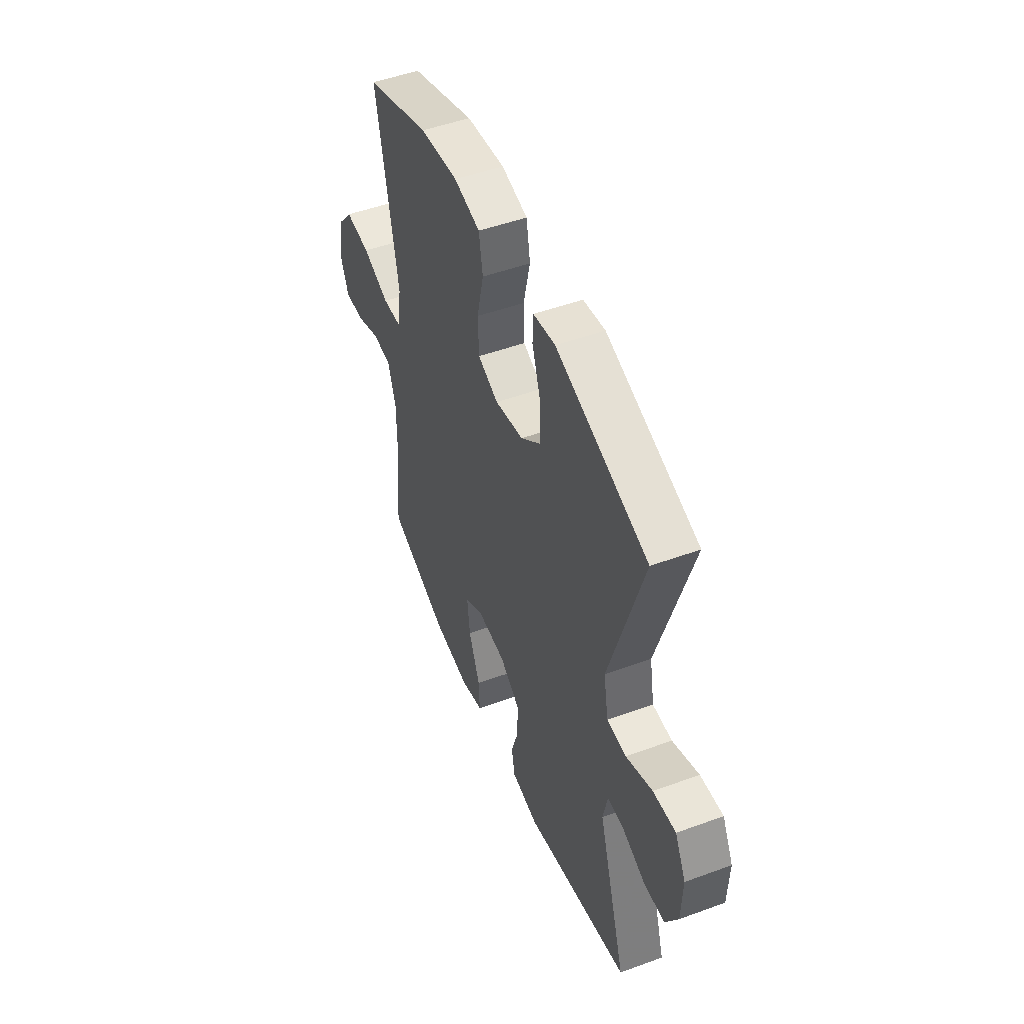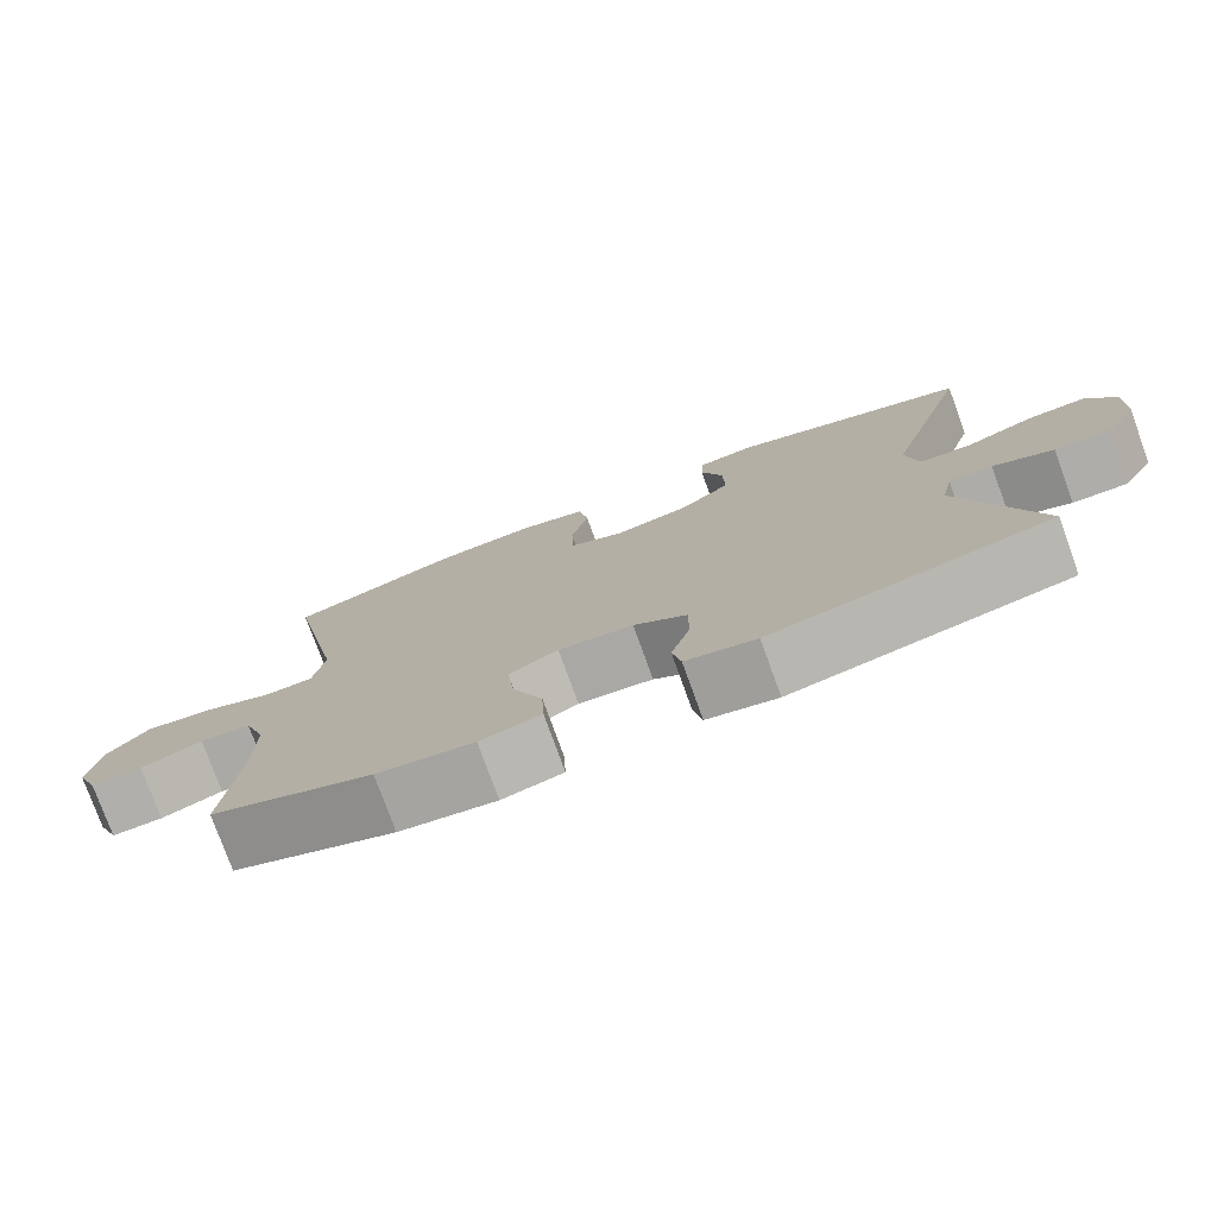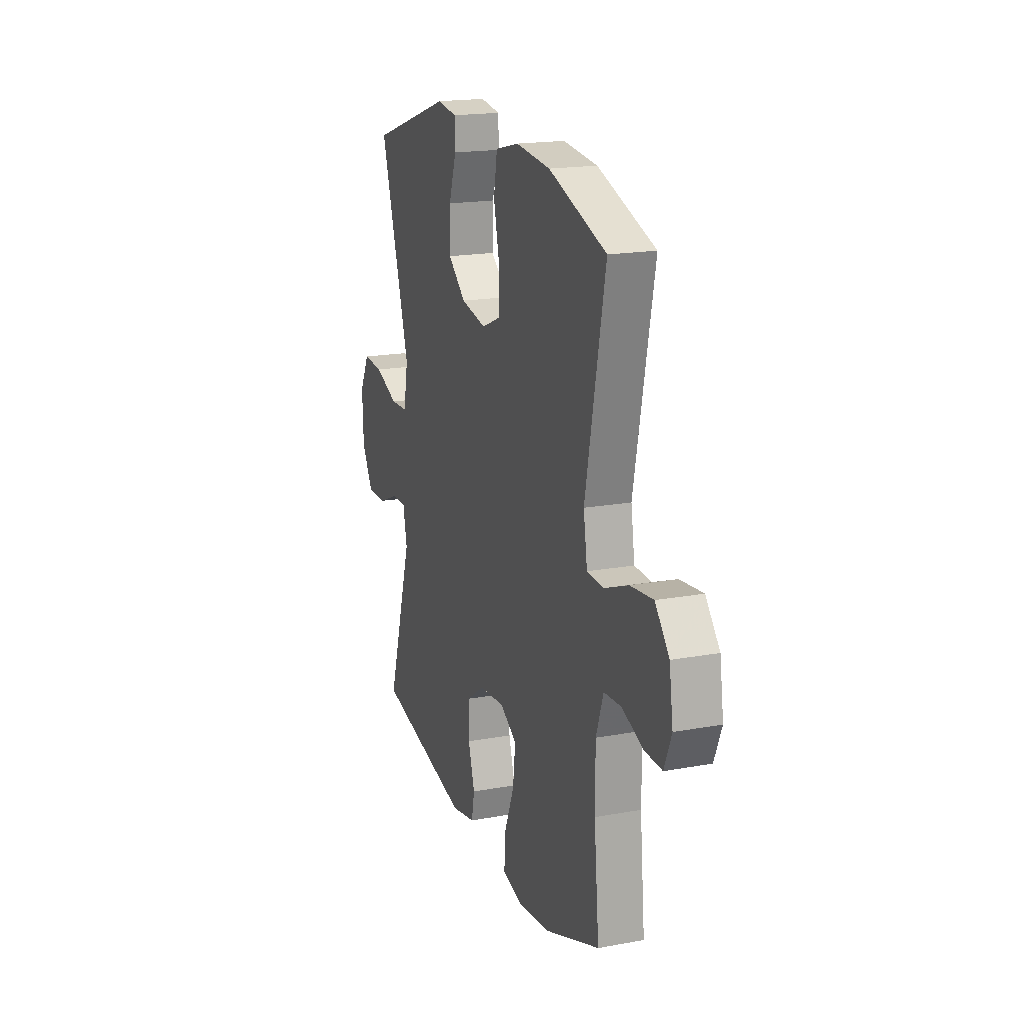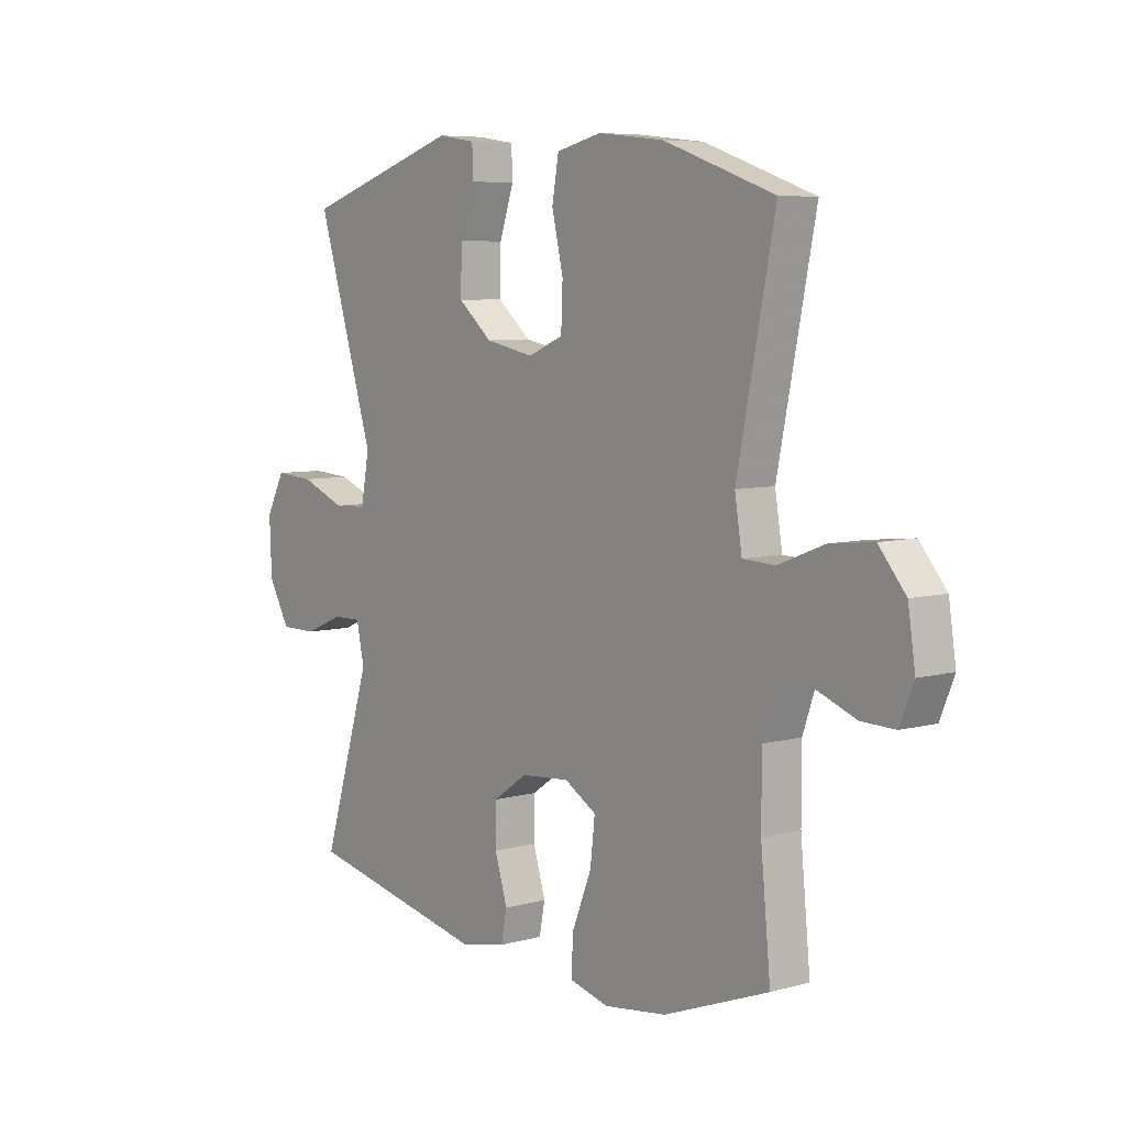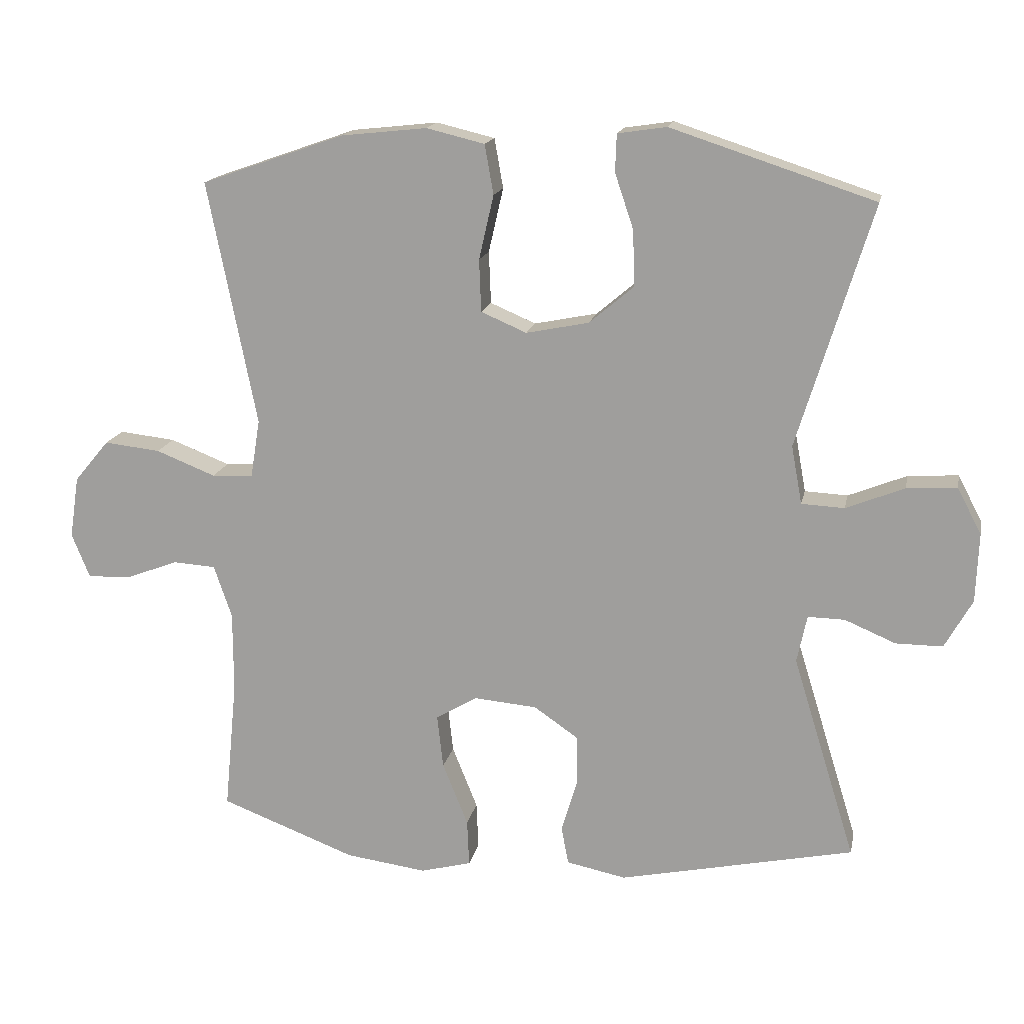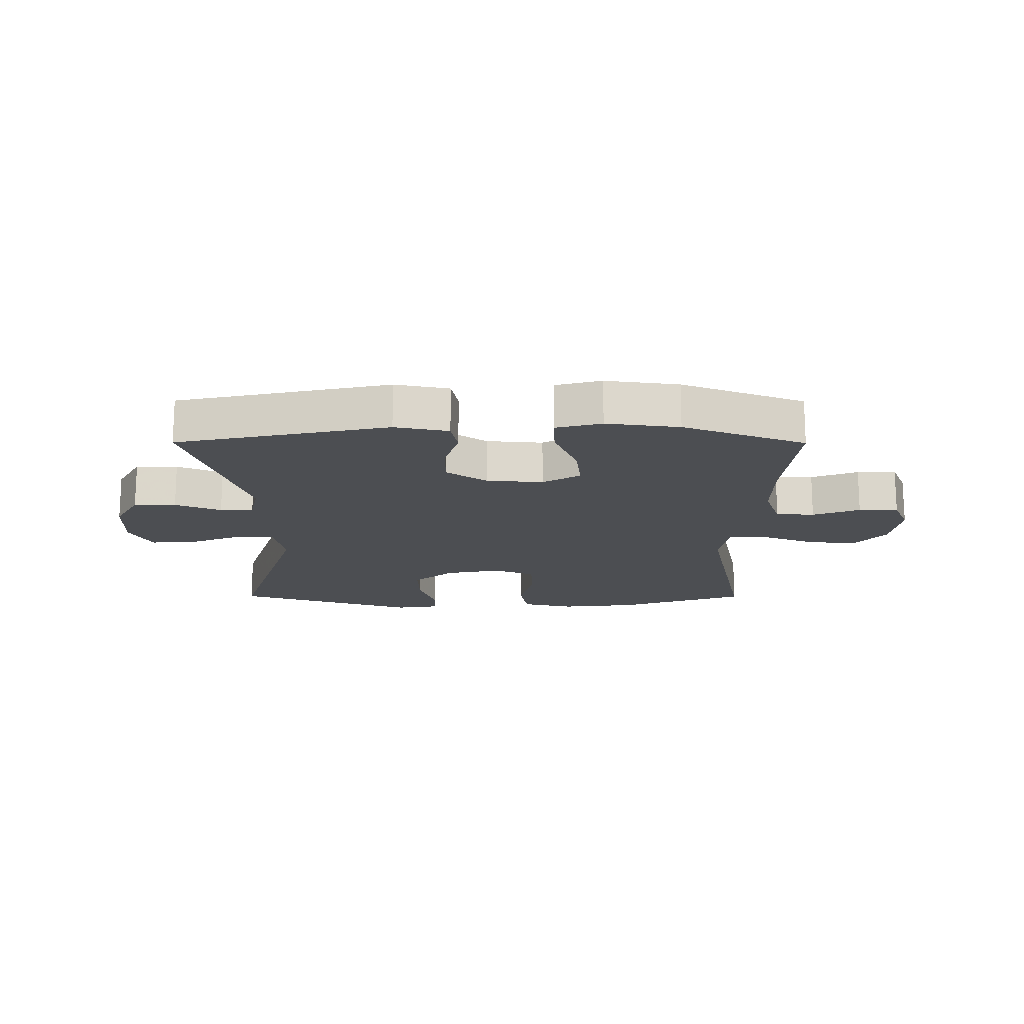
<metadata>
{"format":"obj","ext":"obj","renderer":"f3d","projection":"perspective","resolution":1024,"background":"white","views":[{"elev":49.5,"azim":68.0,"up":"+Z"},{"elev":-77.4,"azim":19.9,"up":"+Z"},{"elev":18.4,"azim":-109.6,"up":"+Z"},{"elev":6.7,"azim":-128.8,"up":"+Z"},{"elev":16.2,"azim":11.4,"up":"+Z"},{"elev":-16.5,"azim":179.8,"up":"+Y"}]}
</metadata>
<code>
v -0.5 0.07 -0.5
v -0.481 0.07 -0.304
v -0.481 0.07 -0.183
v -0.508 0.07 -0.104
v -0.572 0.07 -0.1
v -0.65 0.07 -0.13
v -0.715 0.07 -0.132
v -0.742 0.07 -0.066
v -0.728 0.07 0.027
v -0.676 0.07 0.089
v -0.592 0.07 0.08
v -0.503 0.07 0.045
v -0.441 0.07 0.048
v -0.427 0.07 0.135
v -0.5 0.07 0.5
v -0.286 0.07 0.575
v -0.158 0.07 0.589
v -0.071 0.07 0.568
v -0.058 0.07 0.494
v -0.08 0.07 0.398
v -0.077 0.07 0.32
v -0.009 0.07 0.291
v 0.085 0.07 0.31
v 0.151 0.07 0.366
v 0.149 0.07 0.449
v 0.121 0.07 0.532
v 0.123 0.07 0.588
v 0.196 0.07 0.599
v 0.5 0.07 0.5
v 0.389 0.07 0.138
v 0.405 0.07 0.051
v 0.469 0.07 0.048
v 0.556 0.07 0.083
v 0.631 0.07 0.088
v 0.667 0.07 0.019
v 0.663 0.07 -0.084
v 0.622 0.07 -0.157
v 0.552 0.07 -0.157
v 0.476 0.07 -0.125
v 0.421 0.07 -0.124
v 0.406 0.07 -0.195
v 0.5 0.07 -0.5
v 0.149 0.07 -0.575
v 0.06 0.07 -0.557
v 0.049 0.07 -0.5
v 0.073 0.07 -0.421
v 0.073 0.07 -0.346
v 0.006 0.07 -0.3
v -0.088 0.07 -0.292
v -0.15 0.07 -0.329
v -0.141 0.07 -0.409
v -0.103 0.07 -0.503
v -0.1 0.07 -0.573
v -0.176 0.07 -0.593
v -0.297 0.07 -0.577
v -0.5 0 -0.5
v -0.481 0 -0.304
v -0.481 0 -0.183
v -0.508 0 -0.104
v -0.572 0 -0.1
v -0.65 0 -0.13
v -0.715 0 -0.132
v -0.742 0 -0.066
v -0.728 0 0.027
v -0.676 0 0.089
v -0.592 0 0.08
v -0.503 0 0.045
v -0.441 0 0.048
v -0.427 0 0.135
v -0.5 0 0.5
v -0.286 0 0.575
v -0.158 0 0.589
v -0.071 0 0.568
v -0.058 0 0.494
v -0.08 0 0.398
v -0.077 0 0.32
v -0.009 0 0.291
v 0.085 0 0.31
v 0.151 0 0.366
v 0.149 0 0.449
v 0.121 0 0.532
v 0.123 0 0.588
v 0.196 0 0.599
v 0.5 0 0.5
v 0.389 0 0.138
v 0.405 0 0.051
v 0.469 0 0.048
v 0.556 0 0.083
v 0.631 0 0.088
v 0.667 0 0.019
v 0.663 0 -0.084
v 0.622 0 -0.157
v 0.552 0 -0.157
v 0.476 0 -0.125
v 0.421 0 -0.124
v 0.406 0 -0.195
v 0.5 0 -0.5
v 0.149 0 -0.575
v 0.06 0 -0.557
v 0.049 0 -0.5
v 0.073 0 -0.421
v 0.073 0 -0.346
v 0.006 0 -0.3
v -0.088 0 -0.292
v -0.15 0 -0.329
v -0.141 0 -0.409
v -0.103 0 -0.503
v -0.1 0 -0.573
v -0.176 0 -0.593
v -0.297 0 -0.577
f 54 55 1 2
f 51 52 53 54
f 50 51 54 2
f 49 50 2 3
f 48 49 3 4
f 43 44 45 46
f 41 42 43 46
f 40 41 46 47
f 36 37 38 39
f 36 39 40
f 35 36 40
f 32 33 34 35
f 31 32 35 40
f 30 31 40 47
f 25 26 27 28
f 24 25 28 29
f 23 24 29 30
f 17 18 19 20
f 17 20 21
f 14 15 16 17
f 13 14 17 21
f 9 10 11 12
f 9 12 13
f 8 9 13
f 5 6 7 8
f 4 5 8 13
f 48 4 13 21
f 22 23 30 47
f 21 22 47 48
f 57 56 110 109
f 109 108 107 106
f 57 109 106 105
f 58 57 105 104
f 59 58 104 103
f 101 100 99 98
f 101 98 97 96
f 102 101 96 95
f 94 93 92 91
f 95 94 91
f 95 91 90
f 90 89 88 87
f 95 90 87 86
f 102 95 86 85
f 83 82 81 80
f 84 83 80 79
f 85 84 79 78
f 75 74 73 72
f 76 75 72
f 72 71 70 69
f 76 72 69 68
f 67 66 65 64
f 68 67 64
f 68 64 63
f 63 62 61 60
f 68 63 60 59
f 76 68 59 103
f 102 85 78 77
f 103 102 77 76
f 1 56 57 2
f 2 57 58 3
f 3 58 59 4
f 4 59 60 5
f 5 60 61 6
f 6 61 62 7
f 7 62 63 8
f 8 63 64 9
f 9 64 65 10
f 10 65 66 11
f 11 66 67 12
f 12 67 68 13
f 13 68 69 14
f 14 69 70 15
f 15 70 71 16
f 16 71 72 17
f 17 72 73 18
f 18 73 74 19
f 19 74 75 20
f 20 75 76 21
f 21 76 77 22
f 22 77 78 23
f 23 78 79 24
f 24 79 80 25
f 25 80 81 26
f 26 81 82 27
f 27 82 83 28
f 28 83 84 29
f 29 84 85 30
f 30 85 86 31
f 31 86 87 32
f 32 87 88 33
f 33 88 89 34
f 34 89 90 35
f 35 90 91 36
f 36 91 92 37
f 37 92 93 38
f 38 93 94 39
f 39 94 95 40
f 40 95 96 41
f 41 96 97 42
f 42 97 98 43
f 43 98 99 44
f 44 99 100 45
f 45 100 101 46
f 46 101 102 47
f 47 102 103 48
f 48 103 104 49
f 49 104 105 50
f 50 105 106 51
f 51 106 107 52
f 52 107 108 53
f 53 108 109 54
f 54 109 110 55
f 55 110 56 1

</code>
